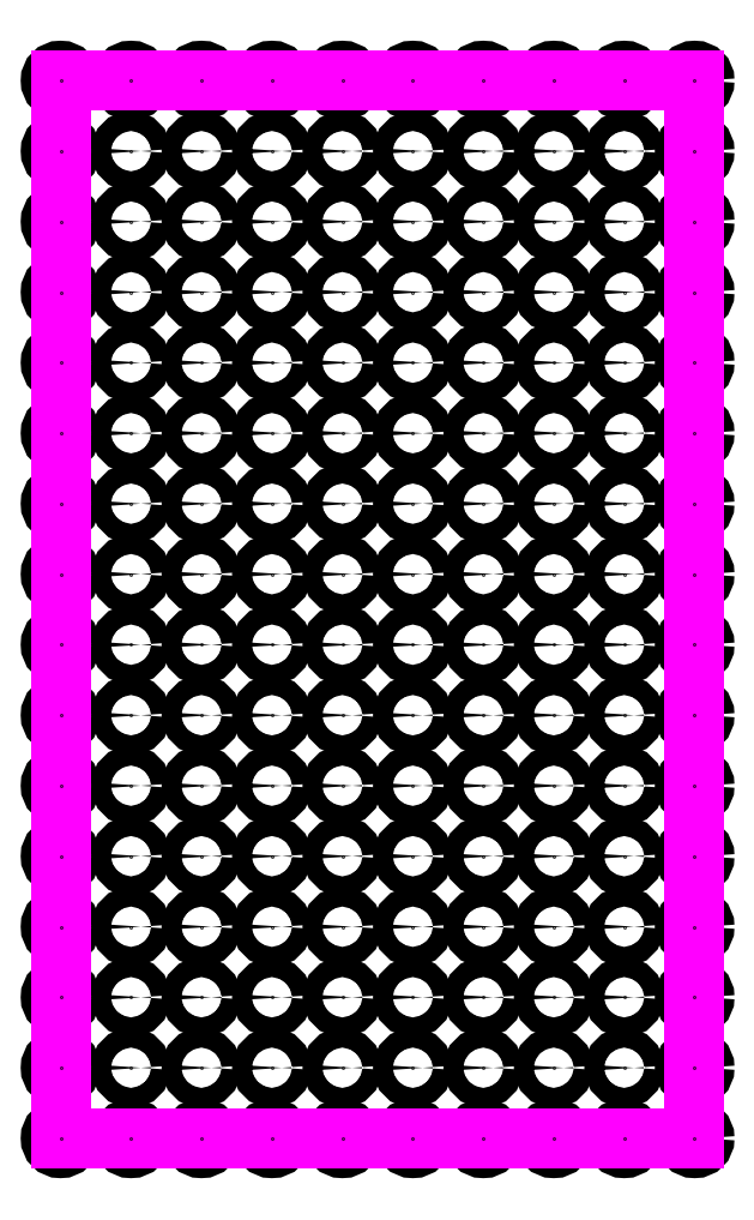
<metadata>
{"format":"dxf","ext":"dxf","renderer":"ezdxf+matplotlib","layout":"modelspace","background":"white","min_lineweight":24,"dpi":150}
</metadata>
<code>
0
SECTION
2
ENTITIES
0
CIRCLE
8
inserts
10
75
20
75
30
0
40
3.5
0
CIRCLE
8
inserts
10
100
20
75
30
0
40
3.5
0
CIRCLE
8
inserts
10
125
20
75
30
0
40
3.5
0
CIRCLE
8
inserts
10
150
20
75
30
0
40
3.5
0
CIRCLE
8
inserts
10
175
20
75
30
0
40
3.5
0
CIRCLE
8
inserts
10
200
20
75
30
0
40
3.5
0
CIRCLE
8
inserts
10
225
20
75
30
0
40
3.5
0
CIRCLE
8
inserts
10
0
20
75
30
0
40
3.5
0
CIRCLE
8
inserts
10
25
20
75
30
0
40
3.5
0
CIRCLE
8
inserts
10
50
20
75
30
0
40
3.5
0
CIRCLE
8
inserts
10
75
20
50
30
0
40
3.5
0
CIRCLE
8
inserts
10
100
20
50
30
0
40
3.5
0
CIRCLE
8
inserts
10
125
20
50
30
0
40
3.5
0
CIRCLE
8
inserts
10
150
20
50
30
0
40
3.5
0
CIRCLE
8
inserts
10
175
20
50
30
0
40
3.5
0
CIRCLE
8
inserts
10
200
20
50
30
0
40
3.5
0
CIRCLE
8
inserts
10
225
20
50
30
0
40
3.5
0
CIRCLE
8
inserts
10
-5.68e-14
20
50
30
0
40
3.5
0
CIRCLE
8
inserts
10
25
20
50
30
0
40
3.5
0
CIRCLE
8
inserts
10
50
20
50
30
0
40
3.5
0
CIRCLE
8
inserts
10
75
20
25
30
0
40
3.5
0
CIRCLE
8
inserts
10
100
20
25
30
0
40
3.5
0
CIRCLE
8
inserts
10
125
20
25
30
0
40
3.5
0
CIRCLE
8
inserts
10
150
20
25
30
0
40
3.5
0
CIRCLE
8
inserts
10
175
20
25
30
0
40
3.5
0
CIRCLE
8
inserts
10
200
20
25
30
0
40
3.5
0
CIRCLE
8
inserts
10
225
20
25
30
0
40
3.5
0
CIRCLE
8
inserts
10
-5.68e-14
20
25
30
0
40
3.5
0
CIRCLE
8
inserts
10
25
20
25
30
0
40
3.5
0
CIRCLE
8
inserts
10
50
20
25
30
0
40
3.5
0
CIRCLE
8
inserts
10
75
20
-9e-16
30
0
40
3.5
0
CIRCLE
8
inserts
10
100
20
-9e-16
30
0
40
3.5
0
CIRCLE
8
inserts
10
125
20
-9e-16
30
0
40
3.5
0
CIRCLE
8
inserts
10
150
20
-9e-16
30
0
40
3.5
0
CIRCLE
8
inserts
10
175
20
-9e-16
30
0
40
3.5
0
CIRCLE
8
inserts
10
200
20
-9e-16
30
0
40
3.5
0
CIRCLE
8
inserts
10
225
20
-9e-16
30
0
40
3.5
0
CIRCLE
8
inserts
10
-5.68e-14
20
-9e-16
30
0
40
3.5
0
CIRCLE
8
inserts
10
25
20
-9e-16
30
0
40
3.5
0
CIRCLE
8
inserts
10
50
20
-9e-16
30
0
40
3.5
0
CIRCLE
8
inserts
10
100
20
350
30
0
40
3.5
0
CIRCLE
8
inserts
10
125
20
350
30
0
40
3.5
0
CIRCLE
8
inserts
10
150
20
350
30
0
40
3.5
0
CIRCLE
8
inserts
10
175
20
350
30
0
40
3.5
0
CIRCLE
8
inserts
10
200
20
350
30
0
40
3.5
0
CIRCLE
8
inserts
10
225
20
350
30
0
40
3.5
0
CIRCLE
8
inserts
10
0
20
350
30
0
40
3.5
0
CIRCLE
8
inserts
10
25
20
350
30
0
40
3.5
0
CIRCLE
8
inserts
10
50
20
350
30
0
40
3.5
0
CIRCLE
8
inserts
10
75
20
350
30
0
40
3.5
0
CIRCLE
8
inserts
10
200
20
375
30
0
40
3.5
0
CIRCLE
8
inserts
10
175
20
375
30
0
40
3.5
0
CIRCLE
8
inserts
10
150
20
375
30
0
40
3.5
0
CIRCLE
8
inserts
10
125
20
375
30
0
40
3.5
0
CIRCLE
8
inserts
10
100
20
375
30
0
40
3.5
0
CIRCLE
8
inserts
10
75
20
375
30
0
40
3.5
0
CIRCLE
8
inserts
10
50
20
375
30
0
40
3.5
0
CIRCLE
8
inserts
10
25
20
375
30
0
40
3.5
0
CIRCLE
8
inserts
10
0
20
375
30
0
40
3.5
0
CIRCLE
8
inserts
10
225
20
375
30
0
40
3.5
0
CIRCLE
8
inserts
10
25
20
325
30
0
40
3.5
0
CIRCLE
8
inserts
10
50
20
325
30
0
40
3.5
0
CIRCLE
8
inserts
10
75
20
325
30
0
40
3.5
0
CIRCLE
8
inserts
10
100
20
325
30
0
40
3.5
0
CIRCLE
8
inserts
10
125
20
325
30
0
40
3.5
0
CIRCLE
8
inserts
10
150
20
325
30
0
40
3.5
0
CIRCLE
8
inserts
10
175
20
325
30
0
40
3.5
0
CIRCLE
8
inserts
10
200
20
325
30
0
40
3.5
0
CIRCLE
8
inserts
10
225
20
325
30
0
40
3.5
0
CIRCLE
8
inserts
10
-1.137e-13
20
325
30
0
40
3.5
0
CIRCLE
8
inserts
10
100
20
300
30
0
40
3.5
0
CIRCLE
8
inserts
10
125
20
300
30
0
40
3.5
0
CIRCLE
8
inserts
10
150
20
300
30
0
40
3.5
0
CIRCLE
8
inserts
10
175
20
300
30
0
40
3.5
0
CIRCLE
8
inserts
10
200
20
300
30
0
40
3.5
0
CIRCLE
8
inserts
10
225
20
300
30
0
40
3.5
0
CIRCLE
8
inserts
10
0
20
300
30
0
40
3.5
0
CIRCLE
8
inserts
10
25
20
300
30
0
40
3.5
0
CIRCLE
8
inserts
10
50
20
300
30
0
40
3.5
0
CIRCLE
8
inserts
10
75
20
300
30
0
40
3.5
0
CIRCLE
8
inserts
10
100
20
275
30
0
40
3.5
0
CIRCLE
8
inserts
10
125
20
275
30
0
40
3.5
0
CIRCLE
8
inserts
10
150
20
275
30
0
40
3.5
0
CIRCLE
8
inserts
10
175
20
275
30
0
40
3.5
0
CIRCLE
8
inserts
10
200
20
275
30
0
40
3.5
0
CIRCLE
8
inserts
10
225
20
275
30
0
40
3.5
0
CIRCLE
8
inserts
10
5.68e-14
20
275
30
0
40
3.5
0
CIRCLE
8
inserts
10
25
20
275
30
0
40
3.5
0
CIRCLE
8
inserts
10
50
20
275
30
0
40
3.5
0
CIRCLE
8
inserts
10
75
20
275
30
0
40
3.5
0
CIRCLE
8
inserts
10
100
20
250
30
0
40
3.5
0
CIRCLE
8
inserts
10
125
20
250
30
0
40
3.5
0
CIRCLE
8
inserts
10
150
20
250
30
0
40
3.5
0
CIRCLE
8
inserts
10
175
20
250
30
0
40
3.5
0
CIRCLE
8
inserts
10
200
20
250
30
0
40
3.5
0
CIRCLE
8
inserts
10
225
20
250
30
0
40
3.5
0
CIRCLE
8
inserts
10
-5.68e-14
20
250
30
0
40
3.5
0
CIRCLE
8
inserts
10
25
20
250
30
0
40
3.5
0
CIRCLE
8
inserts
10
50
20
250
30
0
40
3.5
0
CIRCLE
8
inserts
10
75
20
250
30
0
40
3.5
0
CIRCLE
8
inserts
10
100
20
225
30
0
40
3.5
0
CIRCLE
8
inserts
10
125
20
225
30
0
40
3.5
0
CIRCLE
8
inserts
10
150
20
225
30
0
40
3.5
0
CIRCLE
8
inserts
10
175
20
225
30
0
40
3.5
0
CIRCLE
8
inserts
10
200
20
225
30
0
40
3.5
0
CIRCLE
8
inserts
10
225
20
225
30
0
40
3.5
0
CIRCLE
8
inserts
10
-1.137e-13
20
225
30
0
40
3.5
0
CIRCLE
8
inserts
10
25
20
225
30
0
40
3.5
0
CIRCLE
8
inserts
10
50
20
225
30
0
40
3.5
0
CIRCLE
8
inserts
10
75
20
225
30
0
40
3.5
0
CIRCLE
8
inserts
10
100
20
200
30
0
40
3.5
0
CIRCLE
8
inserts
10
125
20
200
30
0
40
3.5
0
CIRCLE
8
inserts
10
150
20
200
30
0
40
3.5
0
CIRCLE
8
inserts
10
175
20
200
30
0
40
3.5
0
CIRCLE
8
inserts
10
200
20
200
30
0
40
3.5
0
CIRCLE
8
inserts
10
225
20
200
30
0
40
3.5
0
CIRCLE
8
inserts
10
-5.68e-14
20
200
30
0
40
3.5
0
CIRCLE
8
inserts
10
25
20
200
30
0
40
3.5
0
CIRCLE
8
inserts
10
50
20
200
30
0
40
3.5
0
CIRCLE
8
inserts
10
75
20
200
30
0
40
3.5
0
CIRCLE
8
inserts
10
100
20
175
30
0
40
3.5
0
CIRCLE
8
inserts
10
125
20
175
30
0
40
3.5
0
CIRCLE
8
inserts
10
150
20
175
30
0
40
3.5
0
CIRCLE
8
inserts
10
175
20
175
30
0
40
3.5
0
CIRCLE
8
inserts
10
200
20
175
30
0
40
3.5
0
CIRCLE
8
inserts
10
225
20
175
30
0
40
3.5
0
CIRCLE
8
inserts
10
0
20
175
30
0
40
3.5
0
CIRCLE
8
inserts
10
25
20
175
30
0
40
3.5
0
CIRCLE
8
inserts
10
50
20
175
30
0
40
3.5
0
CIRCLE
8
inserts
10
75
20
175
30
0
40
3.5
0
CIRCLE
8
inserts
10
100
20
150
30
0
40
3.5
0
CIRCLE
8
inserts
10
125
20
150
30
0
40
3.5
0
CIRCLE
8
inserts
10
150
20
150
30
0
40
3.5
0
CIRCLE
8
inserts
10
175
20
150
30
0
40
3.5
0
CIRCLE
8
inserts
10
200
20
150
30
0
40
3.5
0
CIRCLE
8
inserts
10
225
20
150
30
0
40
3.5
0
CIRCLE
8
inserts
10
0
20
150
30
0
40
3.5
0
CIRCLE
8
inserts
10
25
20
150
30
0
40
3.5
0
CIRCLE
8
inserts
10
50
20
150
30
0
40
3.5
0
CIRCLE
8
inserts
10
75
20
150
30
0
40
3.5
0
CIRCLE
8
inserts
10
100
20
125
30
0
40
3.5
0
CIRCLE
8
inserts
10
125
20
125
30
0
40
3.5
0
CIRCLE
8
inserts
10
150
20
125
30
0
40
3.5
0
CIRCLE
8
inserts
10
175
20
125
30
0
40
3.5
0
CIRCLE
8
inserts
10
200
20
125
30
0
40
3.5
0
CIRCLE
8
inserts
10
225
20
125
30
0
40
3.5
0
CIRCLE
8
inserts
10
-5.68e-14
20
125
30
0
40
3.5
0
CIRCLE
8
inserts
10
25
20
125
30
0
40
3.5
0
CIRCLE
8
inserts
10
50
20
125
30
0
40
3.5
0
CIRCLE
8
inserts
10
75
20
125
30
0
40
3.5
0
CIRCLE
8
inserts
10
100
20
100
30
0
40
3.5
0
CIRCLE
8
inserts
10
125
20
100
30
0
40
3.5
0
CIRCLE
8
inserts
10
150
20
100
30
0
40
3.5
0
CIRCLE
8
inserts
10
175
20
100
30
0
40
3.5
0
CIRCLE
8
inserts
10
200
20
100
30
0
40
3.5
0
CIRCLE
8
inserts
10
225
20
100
30
0
40
3.5
0
CIRCLE
8
inserts
10
-5.68e-14
20
100
30
0
40
3.5
0
CIRCLE
8
inserts
10
25
20
100
30
0
40
3.5
0
CIRCLE
8
inserts
10
50
20
100
30
0
40
3.5
0
CIRCLE
8
inserts
10
75
20
100
30
0
40
3.5
0
LINE
8
martyr
10
-4e-16
20
-9e-16
30
0
11
225
21
-9e-16
31
0
0
LINE
8
martyr
10
225
20
-9e-16
30
0
11
225
21
375
31
0
0
LINE
8
martyr
10
225
20
375
30
0
11
0
21
375
31
0
0
LINE
8
martyr
10
0
20
375
30
0
11
0
21
-9e-16
31
0
0
POINT
8
percage
10
0
20
350
30
0
0
POINT
8
percage
10
0
20
375
30
0
0
POINT
8
percage
10
50
20
375
30
0
0
POINT
8
percage
10
175
20
375
30
0
0
POINT
8
percage
10
125
20
375
30
0
0
POINT
8
percage
10
75
20
375
30
0
0
POINT
8
percage
10
200
20
375
30
0
0
POINT
8
percage
10
25
20
375
30
0
0
POINT
8
percage
10
150
20
375
30
0
0
POINT
8
percage
10
100
20
375
30
0
0
POINT
8
percage
10
225
20
375
30
0
0
POINT
8
percage
10
225
20
50
30
0
0
POINT
8
percage
10
225
20
25
30
0
0
POINT
8
percage
10
225
20
5.68e-14
30
0
0
POINT
8
percage
10
225
20
325
30
0
0
POINT
8
percage
10
225
20
300
30
0
0
POINT
8
percage
10
225
20
275
30
0
0
POINT
8
percage
10
225
20
350
30
0
0
POINT
8
percage
10
225
20
250
30
0
0
POINT
8
percage
10
225
20
225
30
0
0
POINT
8
percage
10
225
20
200
30
0
0
POINT
8
percage
10
225
20
175
30
0
0
POINT
8
percage
10
225
20
150
30
0
0
POINT
8
percage
10
225
20
125
30
0
0
POINT
8
percage
10
225
20
100
30
0
0
POINT
8
percage
10
225
20
75
30
0
0
POINT
8
percage
10
200
20
50
30
0
0
POINT
8
percage
10
200
20
25
30
0
0
POINT
8
percage
10
200
20
5.68e-14
30
0
0
POINT
8
percage
10
200
20
325
30
0
0
POINT
8
percage
10
200
20
300
30
0
0
POINT
8
percage
10
200
20
275
30
0
0
POINT
8
percage
10
200
20
350
30
0
0
POINT
8
percage
10
200
20
250
30
0
0
POINT
8
percage
10
200
20
225
30
0
0
POINT
8
percage
10
200
20
200
30
0
0
POINT
8
percage
10
200
20
175
30
0
0
POINT
8
percage
10
200
20
150
30
0
0
POINT
8
percage
10
200
20
125
30
0
0
POINT
8
percage
10
200
20
100
30
0
0
POINT
8
percage
10
200
20
75
30
0
0
POINT
8
percage
10
175
20
50
30
0
0
POINT
8
percage
10
175
20
25
30
0
0
POINT
8
percage
10
175
20
5.68e-14
30
0
0
POINT
8
percage
10
175
20
325
30
0
0
POINT
8
percage
10
175
20
300
30
0
0
POINT
8
percage
10
175
20
275
30
0
0
POINT
8
percage
10
175
20
350
30
0
0
POINT
8
percage
10
175
20
250
30
0
0
POINT
8
percage
10
175
20
225
30
0
0
POINT
8
percage
10
175
20
200
30
0
0
POINT
8
percage
10
175
20
175
30
0
0
POINT
8
percage
10
175
20
150
30
0
0
POINT
8
percage
10
175
20
125
30
0
0
POINT
8
percage
10
175
20
100
30
0
0
POINT
8
percage
10
175
20
75
30
0
0
POINT
8
percage
10
150
20
50
30
0
0
POINT
8
percage
10
150
20
25
30
0
0
POINT
8
percage
10
150
20
5.68e-14
30
0
0
POINT
8
percage
10
150
20
325
30
0
0
POINT
8
percage
10
150
20
300
30
0
0
POINT
8
percage
10
150
20
275
30
0
0
POINT
8
percage
10
150
20
350
30
0
0
POINT
8
percage
10
150
20
250
30
0
0
POINT
8
percage
10
150
20
225
30
0
0
POINT
8
percage
10
150
20
200
30
0
0
POINT
8
percage
10
150
20
175
30
0
0
POINT
8
percage
10
150
20
150
30
0
0
POINT
8
percage
10
150
20
125
30
0
0
POINT
8
percage
10
150
20
100
30
0
0
POINT
8
percage
10
150
20
75
30
0
0
POINT
8
percage
10
125
20
50
30
0
0
POINT
8
percage
10
125
20
25
30
0
0
POINT
8
percage
10
125
20
5.68e-14
30
0
0
POINT
8
percage
10
125
20
325
30
0
0
POINT
8
percage
10
125
20
300
30
0
0
POINT
8
percage
10
125
20
275
30
0
0
POINT
8
percage
10
125
20
350
30
0
0
POINT
8
percage
10
125
20
250
30
0
0
POINT
8
percage
10
125
20
225
30
0
0
POINT
8
percage
10
125
20
200
30
0
0
POINT
8
percage
10
125
20
175
30
0
0
POINT
8
percage
10
125
20
150
30
0
0
POINT
8
percage
10
125
20
125
30
0
0
POINT
8
percage
10
125
20
100
30
0
0
POINT
8
percage
10
125
20
75
30
0
0
POINT
8
percage
10
100
20
50
30
0
0
POINT
8
percage
10
100
20
25
30
0
0
POINT
8
percage
10
100
20
5.68e-14
30
0
0
POINT
8
percage
10
100
20
325
30
0
0
POINT
8
percage
10
100
20
300
30
0
0
POINT
8
percage
10
100
20
275
30
0
0
POINT
8
percage
10
100
20
350
30
0
0
POINT
8
percage
10
100
20
250
30
0
0
POINT
8
percage
10
100
20
225
30
0
0
POINT
8
percage
10
100
20
200
30
0
0
POINT
8
percage
10
100
20
175
30
0
0
POINT
8
percage
10
100
20
150
30
0
0
POINT
8
percage
10
100
20
125
30
0
0
POINT
8
percage
10
100
20
100
30
0
0
POINT
8
percage
10
100
20
75
30
0
0
POINT
8
percage
10
75
20
50
30
0
0
POINT
8
percage
10
75
20
25
30
0
0
POINT
8
percage
10
75
20
5.68e-14
30
0
0
POINT
8
percage
10
75
20
325
30
0
0
POINT
8
percage
10
75
20
300
30
0
0
POINT
8
percage
10
75
20
275
30
0
0
POINT
8
percage
10
75
20
350
30
0
0
POINT
8
percage
10
75
20
250
30
0
0
POINT
8
percage
10
75
20
225
30
0
0
POINT
8
percage
10
75
20
200
30
0
0
POINT
8
percage
10
75
20
175
30
0
0
POINT
8
percage
10
75
20
150
30
0
0
POINT
8
percage
10
75
20
125
30
0
0
POINT
8
percage
10
75
20
100
30
0
0
POINT
8
percage
10
75
20
75
30
0
0
POINT
8
percage
10
50
20
50
30
0
0
POINT
8
percage
10
50
20
25
30
0
0
POINT
8
percage
10
50
20
5.68e-14
30
0
0
POINT
8
percage
10
50
20
325
30
0
0
POINT
8
percage
10
50
20
300
30
0
0
POINT
8
percage
10
50
20
275
30
0
0
POINT
8
percage
10
50
20
350
30
0
0
POINT
8
percage
10
50
20
250
30
0
0
POINT
8
percage
10
50
20
225
30
0
0
POINT
8
percage
10
50
20
200
30
0
0
POINT
8
percage
10
50
20
175
30
0
0
POINT
8
percage
10
50
20
150
30
0
0
POINT
8
percage
10
50
20
125
30
0
0
POINT
8
percage
10
50
20
100
30
0
0
POINT
8
percage
10
50
20
75
30
0
0
POINT
8
percage
10
25
20
50
30
0
0
POINT
8
percage
10
25
20
25
30
0
0
POINT
8
percage
10
25
20
5.68e-14
30
0
0
POINT
8
percage
10
25
20
325
30
0
0
POINT
8
percage
10
25
20
300
30
0
0
POINT
8
percage
10
25
20
275
30
0
0
POINT
8
percage
10
25
20
350
30
0
0
POINT
8
percage
10
25
20
250
30
0
0
POINT
8
percage
10
25
20
225
30
0
0
POINT
8
percage
10
25
20
200
30
0
0
POINT
8
percage
10
25
20
175
30
0
0
POINT
8
percage
10
25
20
150
30
0
0
POINT
8
percage
10
25
20
125
30
0
0
POINT
8
percage
10
25
20
100
30
0
0
POINT
8
percage
10
25
20
75
30
0
0
POINT
8
percage
10
0
20
5.68e-14
30
0
0
POINT
8
percage
10
0
20
25
30
0
0
POINT
8
percage
10
0
20
50
30
0
0
POINT
8
percage
10
0
20
75
30
0
0
POINT
8
percage
10
0
20
100
30
0
0
POINT
8
percage
10
0
20
125
30
0
0
POINT
8
percage
10
0
20
150
30
0
0
POINT
8
percage
10
0
20
175
30
0
0
POINT
8
percage
10
0
20
200
30
0
0
POINT
8
percage
10
0
20
225
30
0
0
POINT
8
percage
10
0
20
250
30
0
0
POINT
8
percage
10
0
20
275
30
0
0
POINT
8
percage
10
0
20
300
30
0
0
POINT
8
percage
10
0
20
325
30
0
0
ENDSEC
0
EOF

</code>
